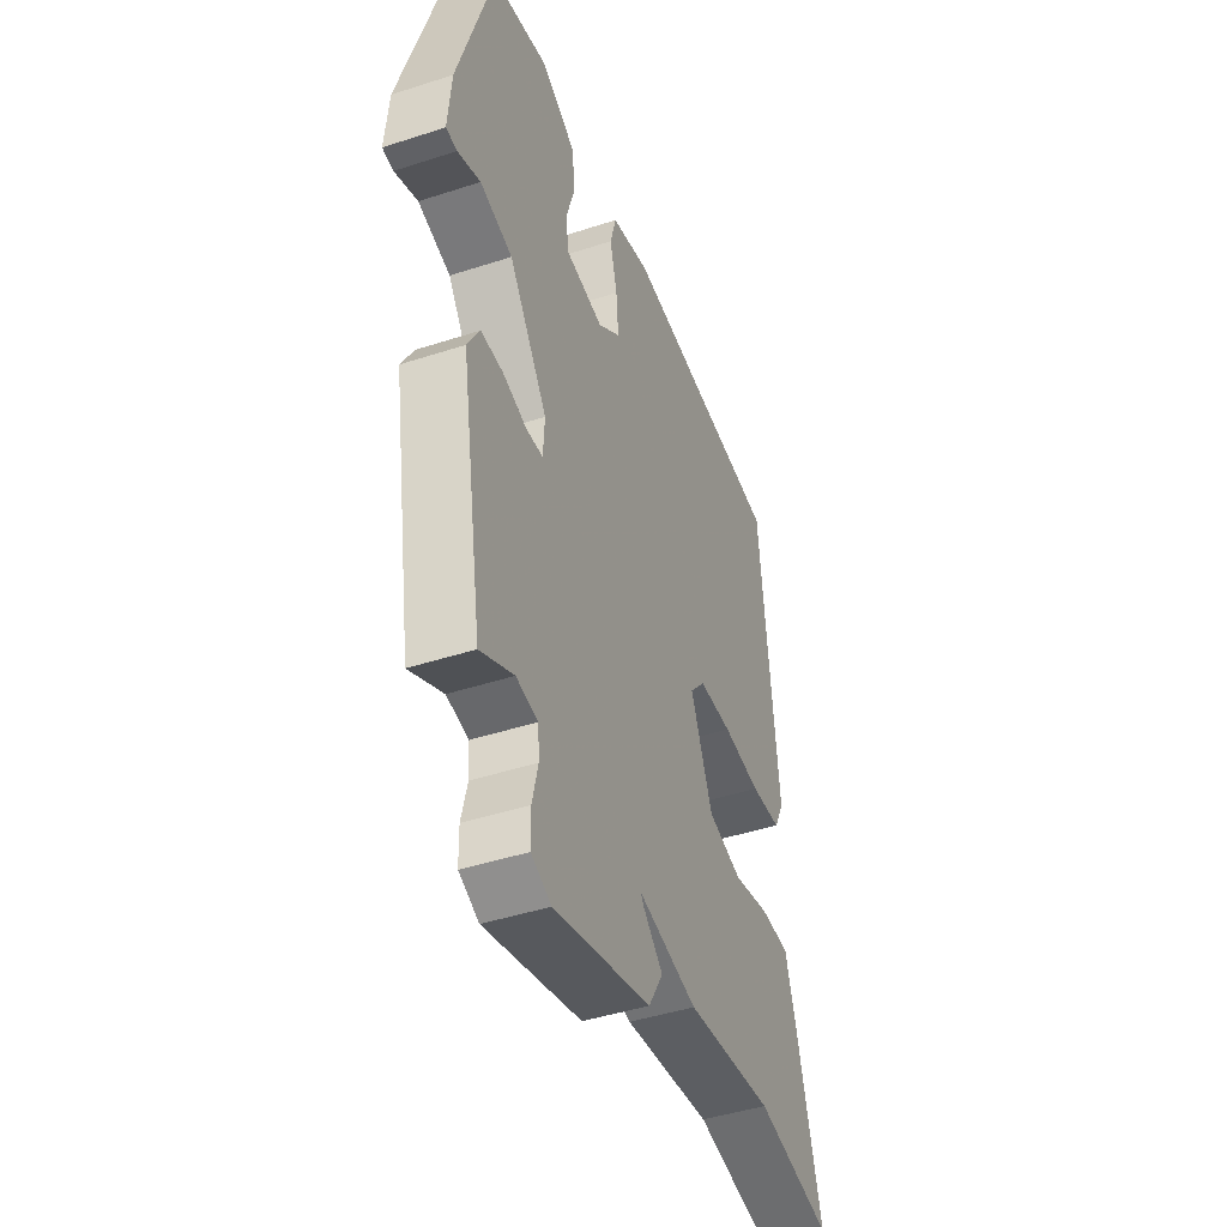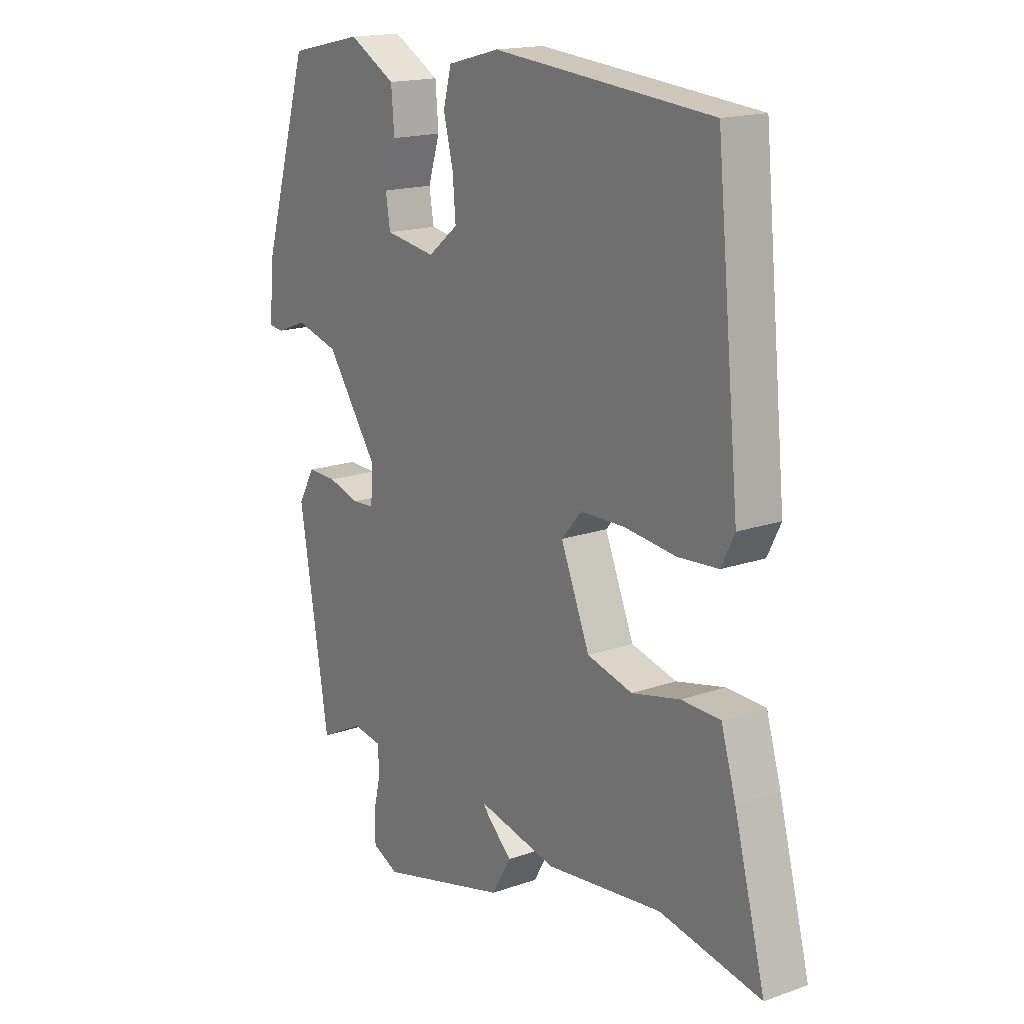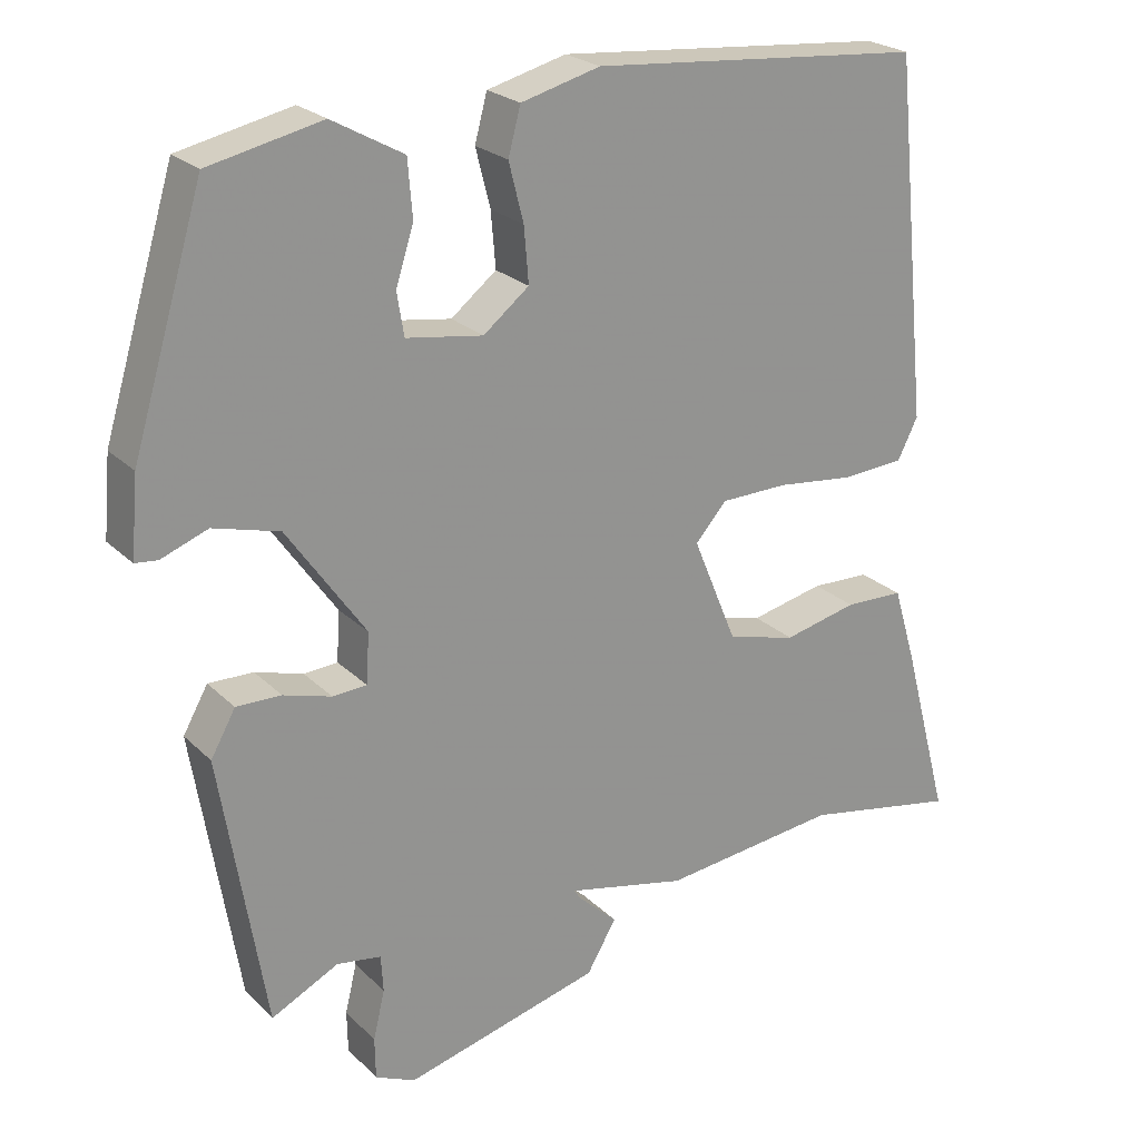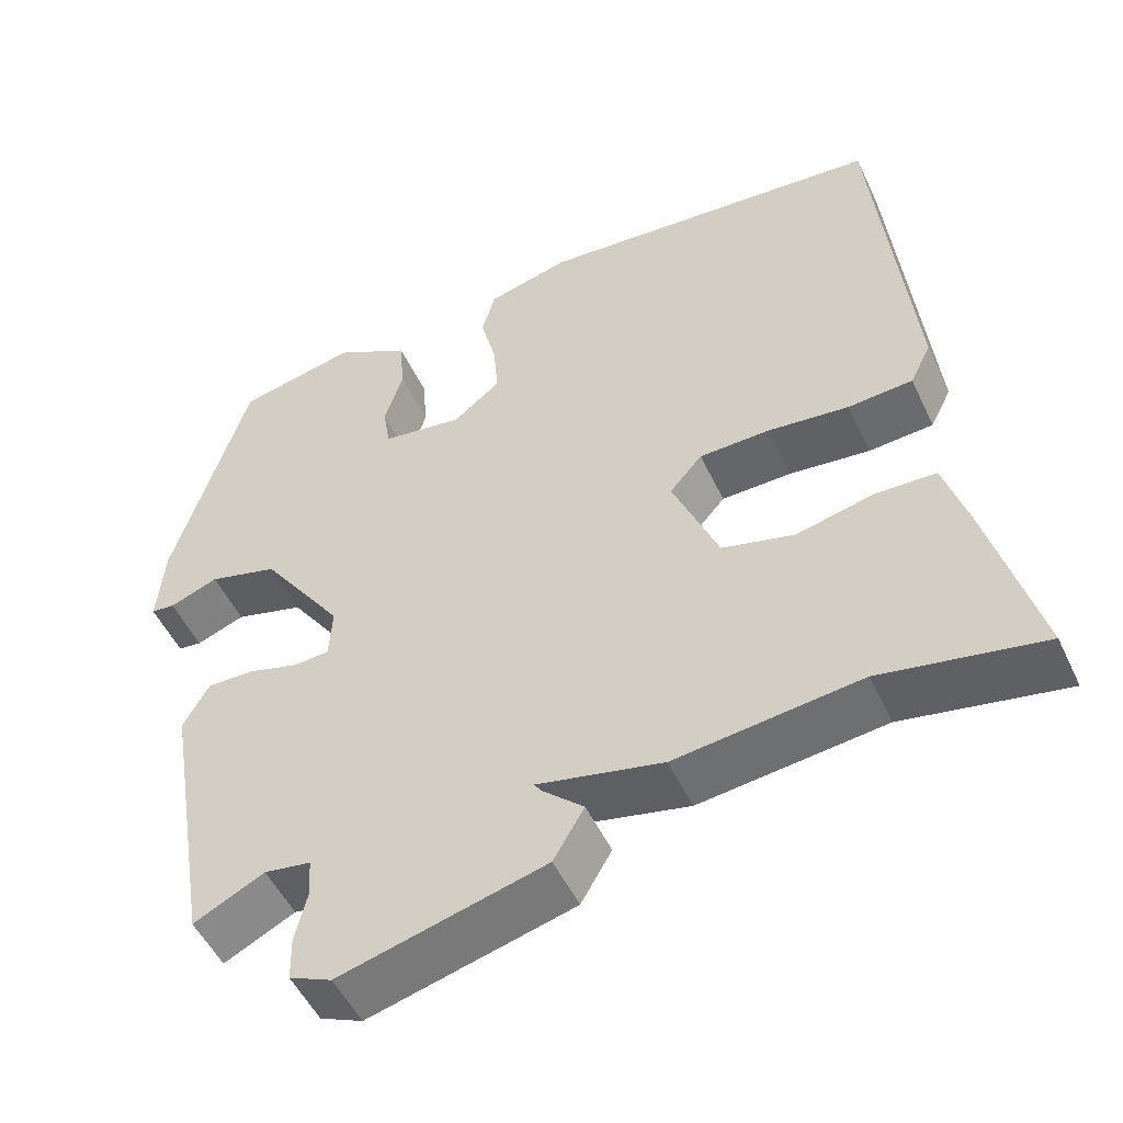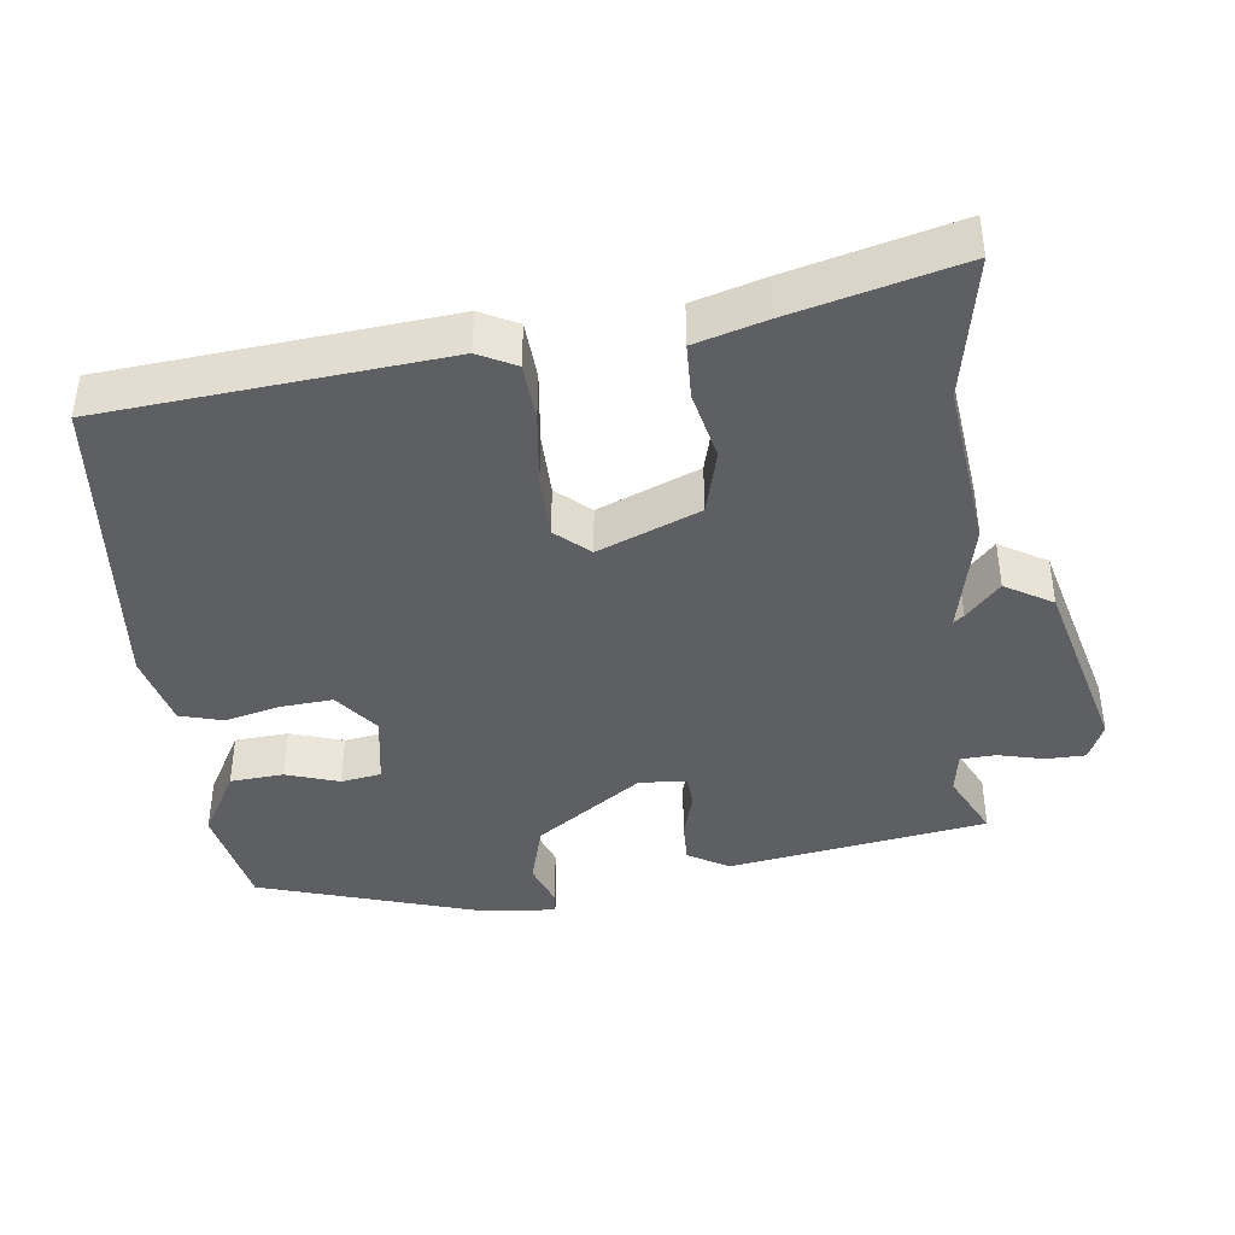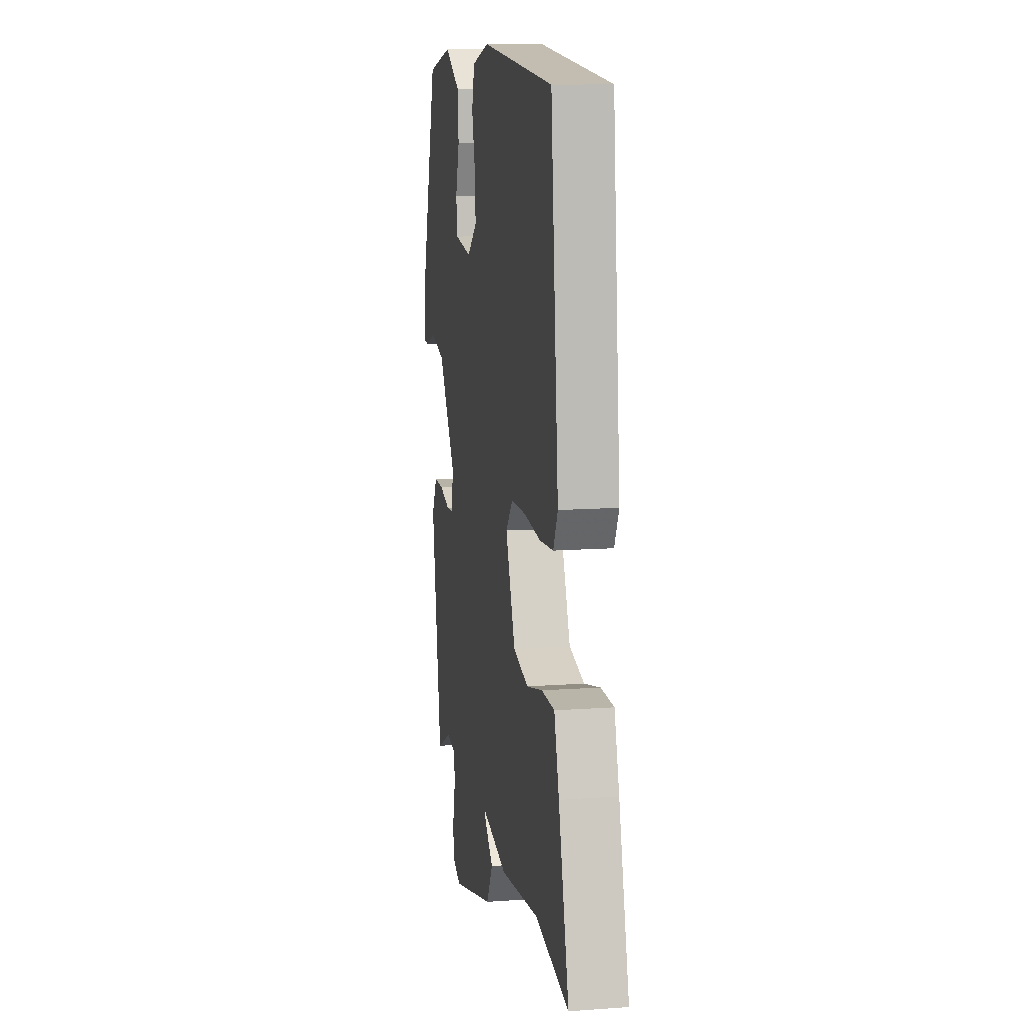
<metadata>
{"format":"obj","ext":"obj","renderer":"f3d","projection":"perspective","resolution":1024,"background":"white","views":[{"elev":-44.4,"azim":-69.2,"up":"+Z"},{"elev":17.0,"azim":54.8,"up":"+Z"},{"elev":23.4,"azim":-32.7,"up":"+Z"},{"elev":-51.2,"azim":24.8,"up":"+Z"},{"elev":-41.7,"azim":96.5,"up":"+Y"},{"elev":11.9,"azim":80.0,"up":"+Z"}]}
</metadata>
<code>
v -0.44 0.07 0.501
v -0.294 0.07 0.533
v -0.202 0.07 0.482
v -0.196 0.07 0.409
v -0.219 0.07 0.336
v -0.21 0.07 0.281
v -0.111 0.07 0.266
v -0.052 0.07 0.313
v -0.058 0.07 0.384
v -0.077 0.07 0.459
v -0.061 0.07 0.519
v 0.041 0.07 0.546
v 0.47 0.07 0.51
v 0.516 0.07 0.046
v 0.49 0.07 -0.006
v 0.41 0.07 -0.012
v 0.31 0.07 -0.001
v 0.223 0.07 -0.003
v 0.183 0.07 -0.049
v 0.24 0.07 -0.187
v 0.329 0.07 -0.21
v 0.424 0.07 -0.188
v 0.5 0.07 -0.19
v 0.529 0.07 -0.287
v 0.59 0.07 -0.517
v 0.391 0.07 -0.48
v 0.163 0.07 -0.507
v 0.008 0.07 -0.473
v 0.018 0.07 -0.487
v 0.068 0.07 -0.533
v 0.03 0.07 -0.598
v -0.223 0.07 -0.665
v -0.275 0.07 -0.642
v -0.276 0.07 -0.588
v -0.261 0.07 -0.525
v -0.264 0.07 -0.477
v -0.321 0.07 -0.468
v -0.408 0.07 -0.512
v -0.466 0.07 -0.16
v -0.434 0.07 -0.103
v -0.376 0.07 -0.104
v -0.314 0.07 -0.122
v -0.27 0.07 -0.119
v -0.266 0.07 -0.054
v -0.367 0.07 0.09
v -0.452 0.07 0.113
v -0.512 0.07 0.09
v -0.541 0.07 0.093
v -0.532 0.07 0.195
v -0.44 0 0.501
v -0.294 0 0.533
v -0.202 0 0.482
v -0.196 0 0.409
v -0.219 0 0.336
v -0.21 0 0.281
v -0.111 0 0.266
v -0.052 0 0.313
v -0.058 0 0.384
v -0.077 0 0.459
v -0.061 0 0.519
v 0.041 0 0.546
v 0.47 0 0.51
v 0.516 0 0.046
v 0.49 0 -0.006
v 0.41 0 -0.012
v 0.31 0 -0.001
v 0.223 0 -0.003
v 0.183 0 -0.049
v 0.24 0 -0.187
v 0.329 0 -0.21
v 0.424 0 -0.188
v 0.5 0 -0.19
v 0.529 0 -0.287
v 0.59 0 -0.517
v 0.391 0 -0.48
v 0.163 0 -0.507
v 0.008 0 -0.473
v 0.018 0 -0.487
v 0.068 0 -0.533
v 0.03 0 -0.598
v -0.223 0 -0.665
v -0.275 0 -0.642
v -0.276 0 -0.588
v -0.261 0 -0.525
v -0.264 0 -0.477
v -0.321 0 -0.468
v -0.408 0 -0.512
v -0.466 0 -0.16
v -0.434 0 -0.103
v -0.376 0 -0.104
v -0.314 0 -0.122
v -0.27 0 -0.119
v -0.266 0 -0.054
v -0.367 0 0.09
v -0.452 0 0.113
v -0.512 0 0.09
v -0.541 0 0.093
v -0.532 0 0.195
f 3 4 5
f 2 3 5
f 1 2 5
f 49 1 5
f 48 49 5
f 47 48 5
f 46 47 5
f 45 46 5 6
f 44 45 6 7
f 43 44 7 8
f 40 41 42
f 39 40 42
f 38 39 42
f 37 38 42
f 36 37 42 43
f 35 36 43 8
f 33 34 35
f 32 33 35
f 31 32 35
f 30 31 35
f 29 30 35
f 28 29 35
f 26 27 28
f 24 25 26
f 23 24 26
f 22 23 26
f 21 22 26
f 20 21 26 28
f 28 35 8
f 20 28 8
f 19 20 8
f 15 16 17
f 14 15 17
f 13 14 17
f 12 13 17
f 11 12 17
f 10 11 17
f 9 10 17
f 9 17 18
f 8 9 18 19
f 54 53 52
f 54 52 51
f 54 51 50
f 54 50 98
f 54 98 97
f 54 97 96
f 54 96 95
f 55 54 95 94
f 56 55 94 93
f 57 56 93 92
f 91 90 89
f 91 89 88
f 91 88 87
f 91 87 86
f 92 91 86 85
f 57 92 85 84
f 84 83 82
f 84 82 81
f 84 81 80
f 84 80 79
f 84 79 78
f 84 78 77
f 77 76 75
f 75 74 73
f 75 73 72
f 75 72 71
f 75 71 70
f 77 75 70 69
f 57 84 77
f 57 77 69
f 57 69 68
f 66 65 64
f 66 64 63
f 66 63 62
f 66 62 61
f 66 61 60
f 66 60 59
f 66 59 58
f 67 66 58
f 68 67 58 57
f 1 50 51 2
f 2 51 52 3
f 3 52 53 4
f 4 53 54 5
f 5 54 55 6
f 6 55 56 7
f 7 56 57 8
f 8 57 58 9
f 9 58 59 10
f 10 59 60 11
f 11 60 61 12
f 12 61 62 13
f 13 62 63 14
f 14 63 64 15
f 15 64 65 16
f 16 65 66 17
f 17 66 67 18
f 18 67 68 19
f 19 68 69 20
f 20 69 70 21
f 21 70 71 22
f 22 71 72 23
f 23 72 73 24
f 24 73 74 25
f 25 74 75 26
f 26 75 76 27
f 27 76 77 28
f 28 77 78 29
f 29 78 79 30
f 30 79 80 31
f 31 80 81 32
f 32 81 82 33
f 33 82 83 34
f 34 83 84 35
f 35 84 85 36
f 36 85 86 37
f 37 86 87 38
f 38 87 88 39
f 39 88 89 40
f 40 89 90 41
f 41 90 91 42
f 42 91 92 43
f 43 92 93 44
f 44 93 94 45
f 45 94 95 46
f 46 95 96 47
f 47 96 97 48
f 48 97 98 49
f 49 98 50 1

</code>
